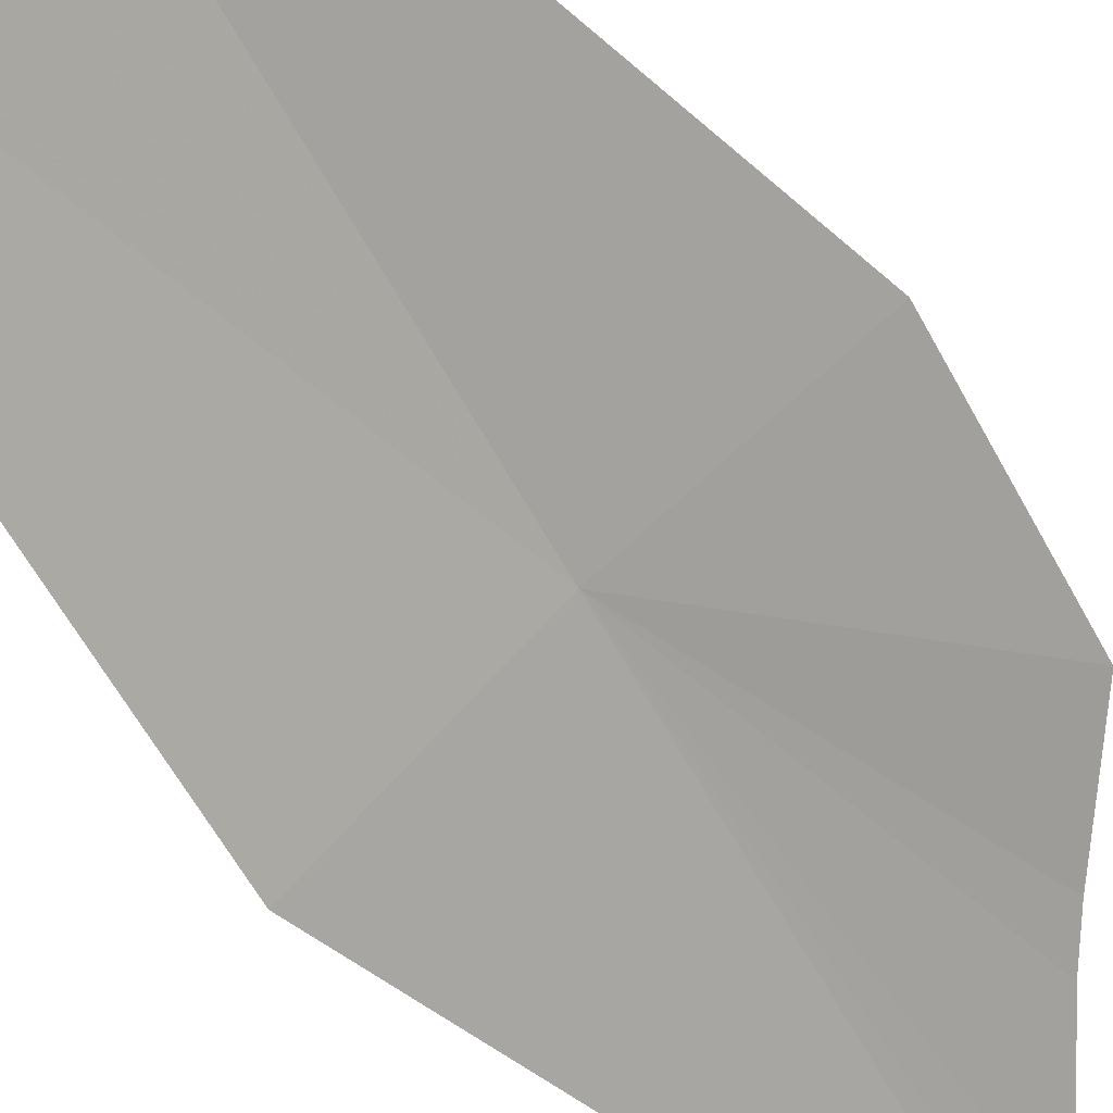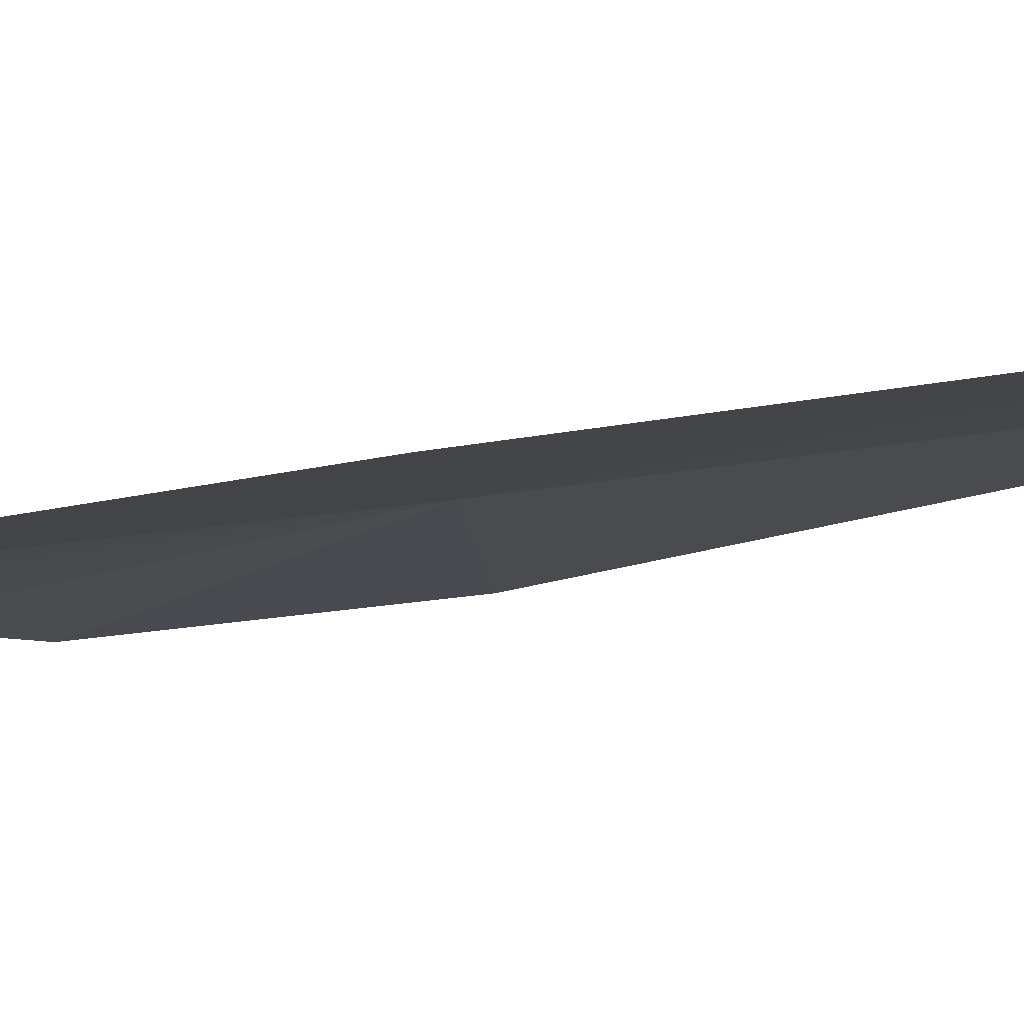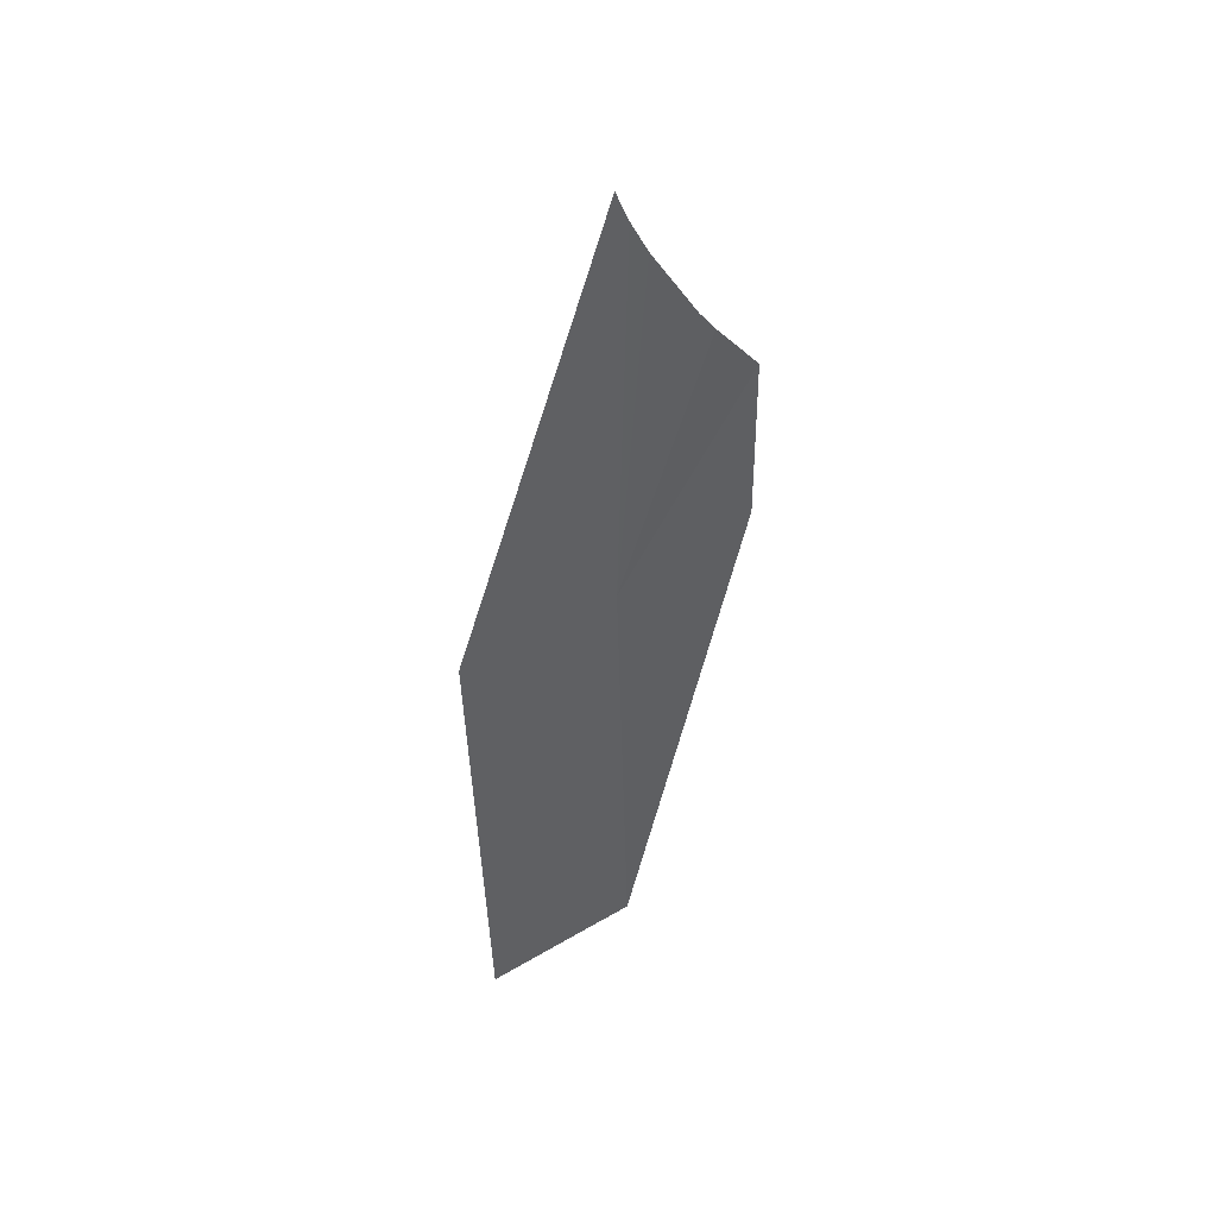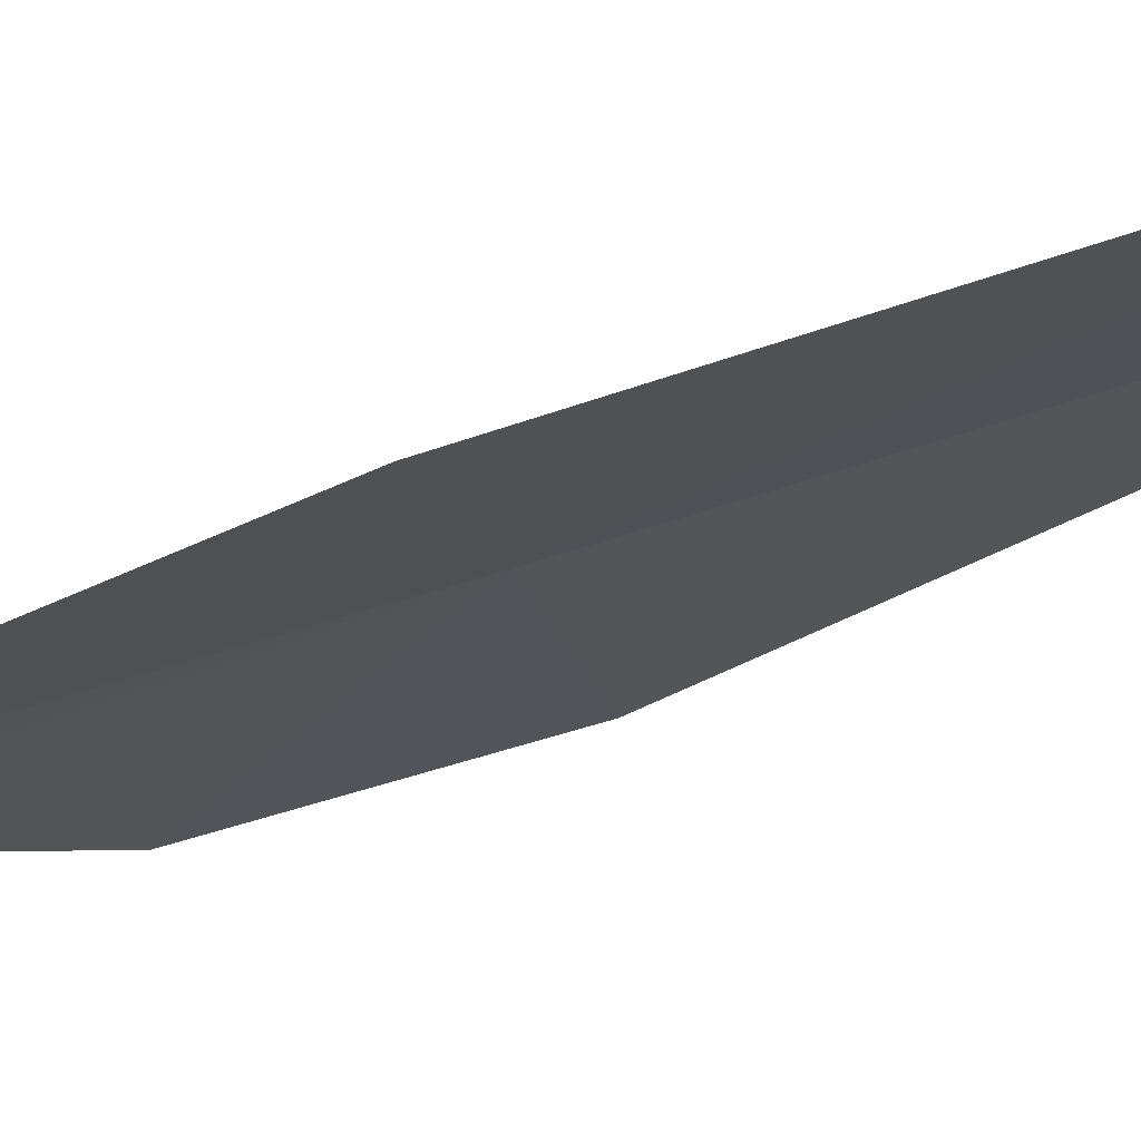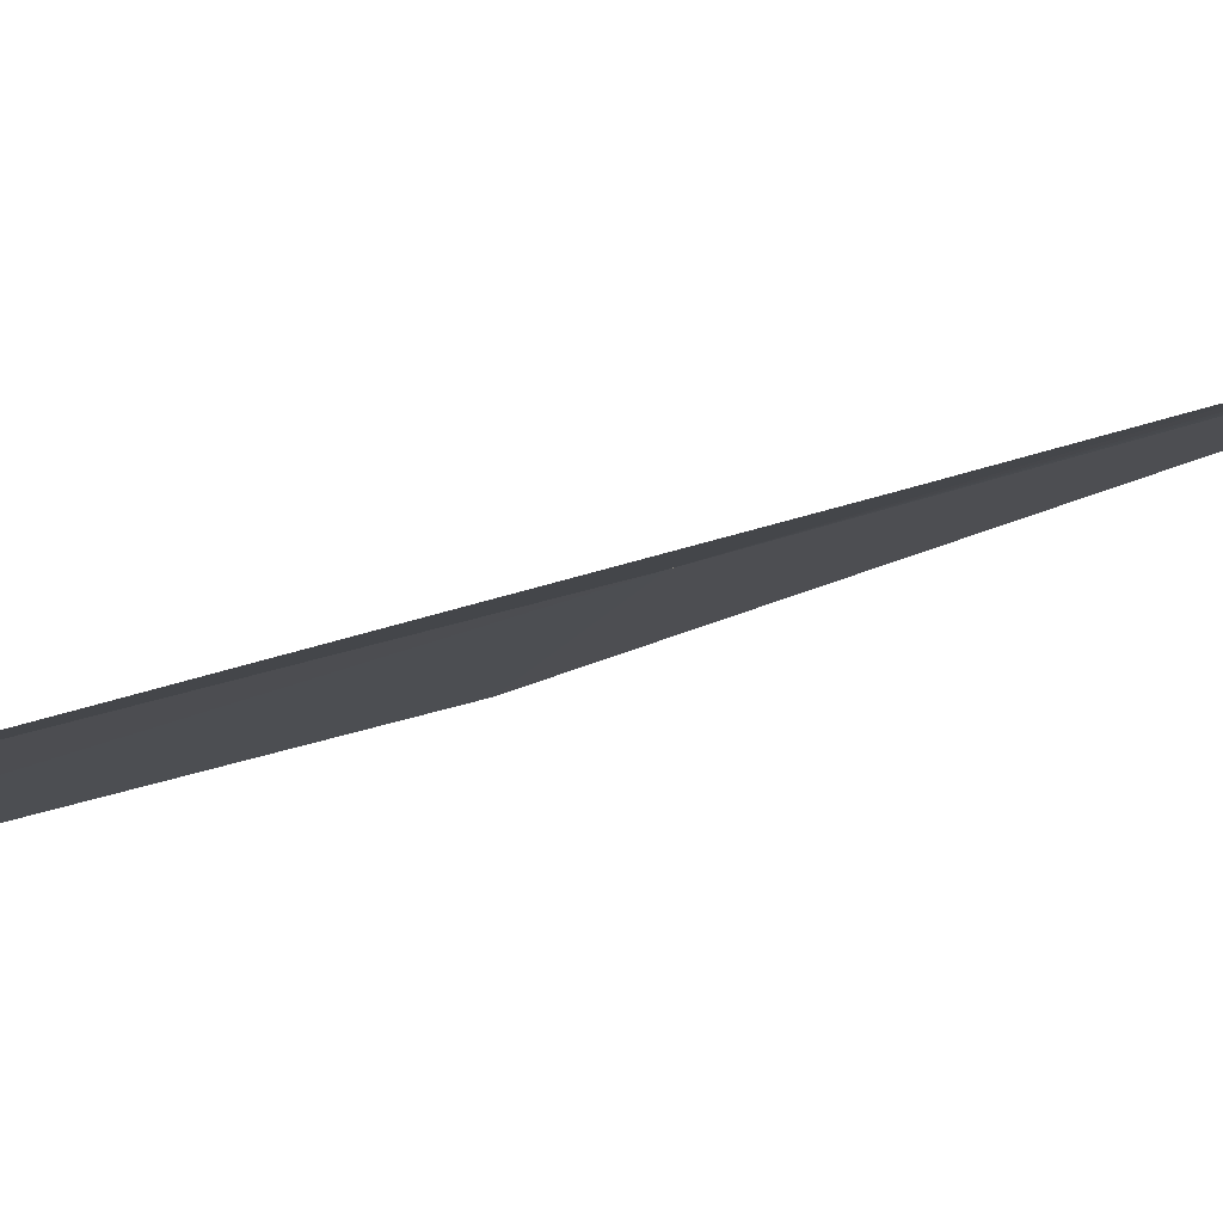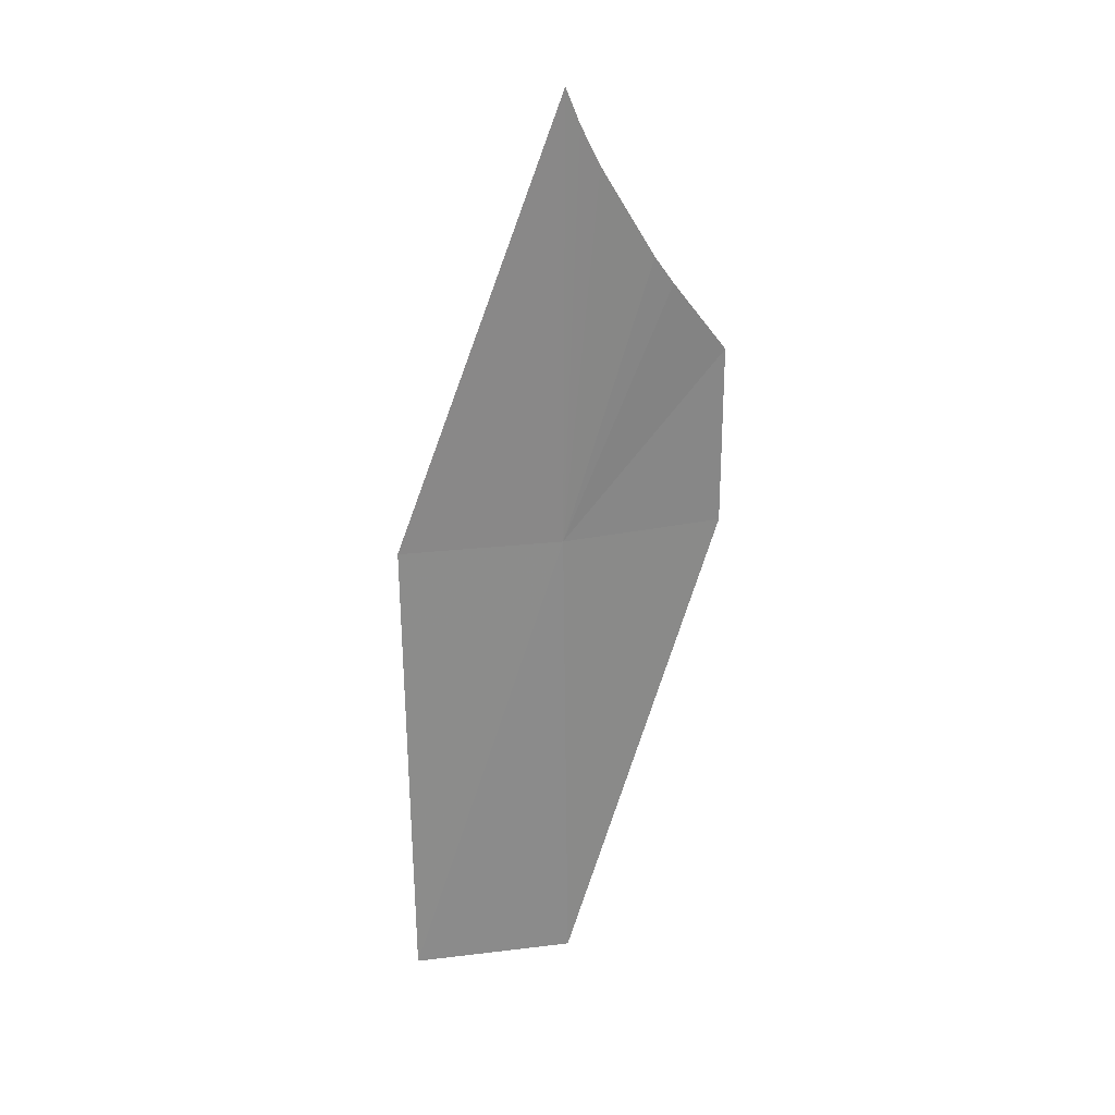
<metadata>
{"format":"obj","ext":"obj","renderer":"f3d","projection":"perspective","resolution":1024,"background":"white","views":[{"elev":-53.8,"azim":-154.3,"up":"+Y"},{"elev":-50.2,"azim":96.4,"up":"+Y"},{"elev":49.5,"azim":103.6,"up":"+Z"},{"elev":-57.8,"azim":107.0,"up":"+Y"},{"elev":32.3,"azim":-119.7,"up":"+Y"},{"elev":28.8,"azim":126.4,"up":"+Z"}]}
</metadata>
<code>
v 32.69 39.66 29.8
v 32.04 40.11 32.29
v 31.9 40.21 32.05
v 31.51 40.49 31.4
v 32.4 39.81 33.09
v 32.52 39.7 33.44
v 32.61 39.62 33.74
v 33.72 38.66 29.8
v 33.85 38.81 25.49
v 32.79 39.8 25.49
v 31.54 40.52 29.8
f 1 3 2
f 1 4 3
f 1 2 5
f 1 5 6
f 1 6 7
f 1 8 9
f 1 9 10
f 1 11 4
f 1 10 11
f 1 7 8

</code>
